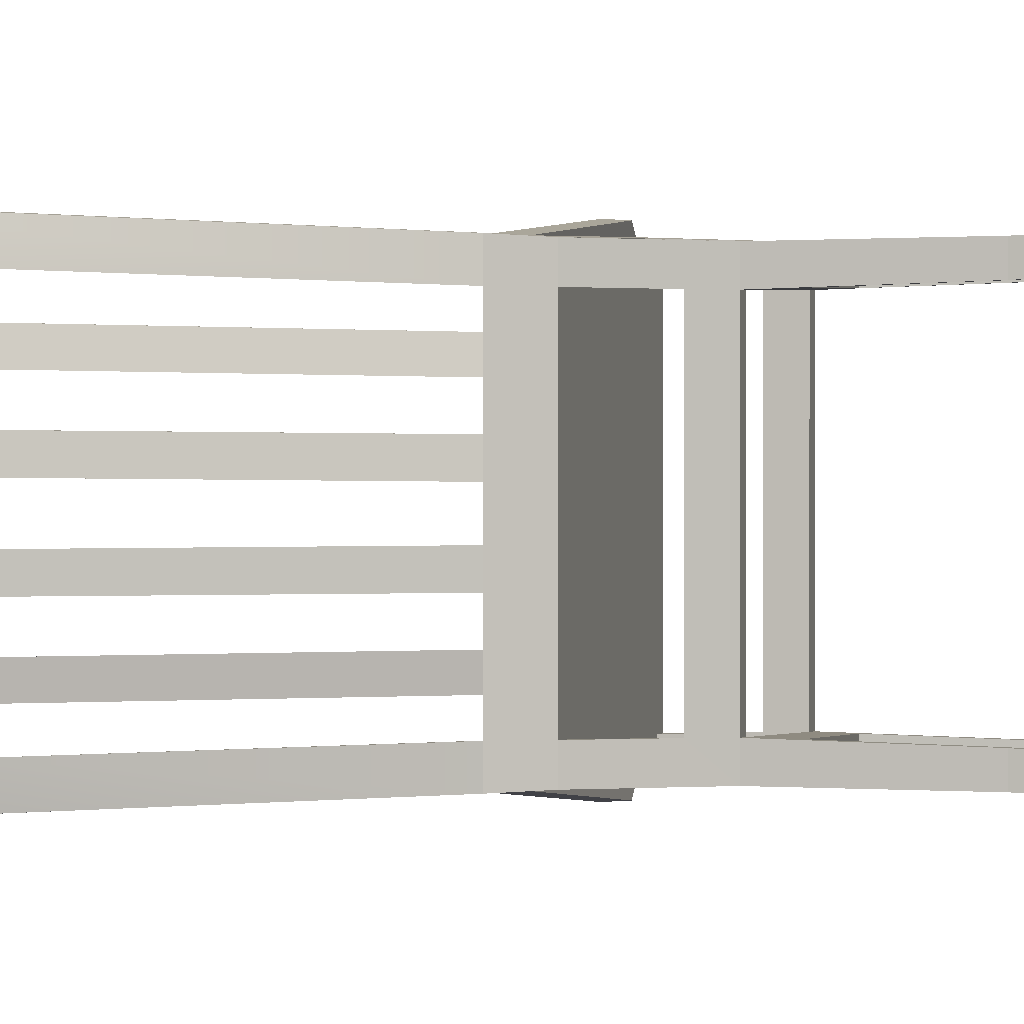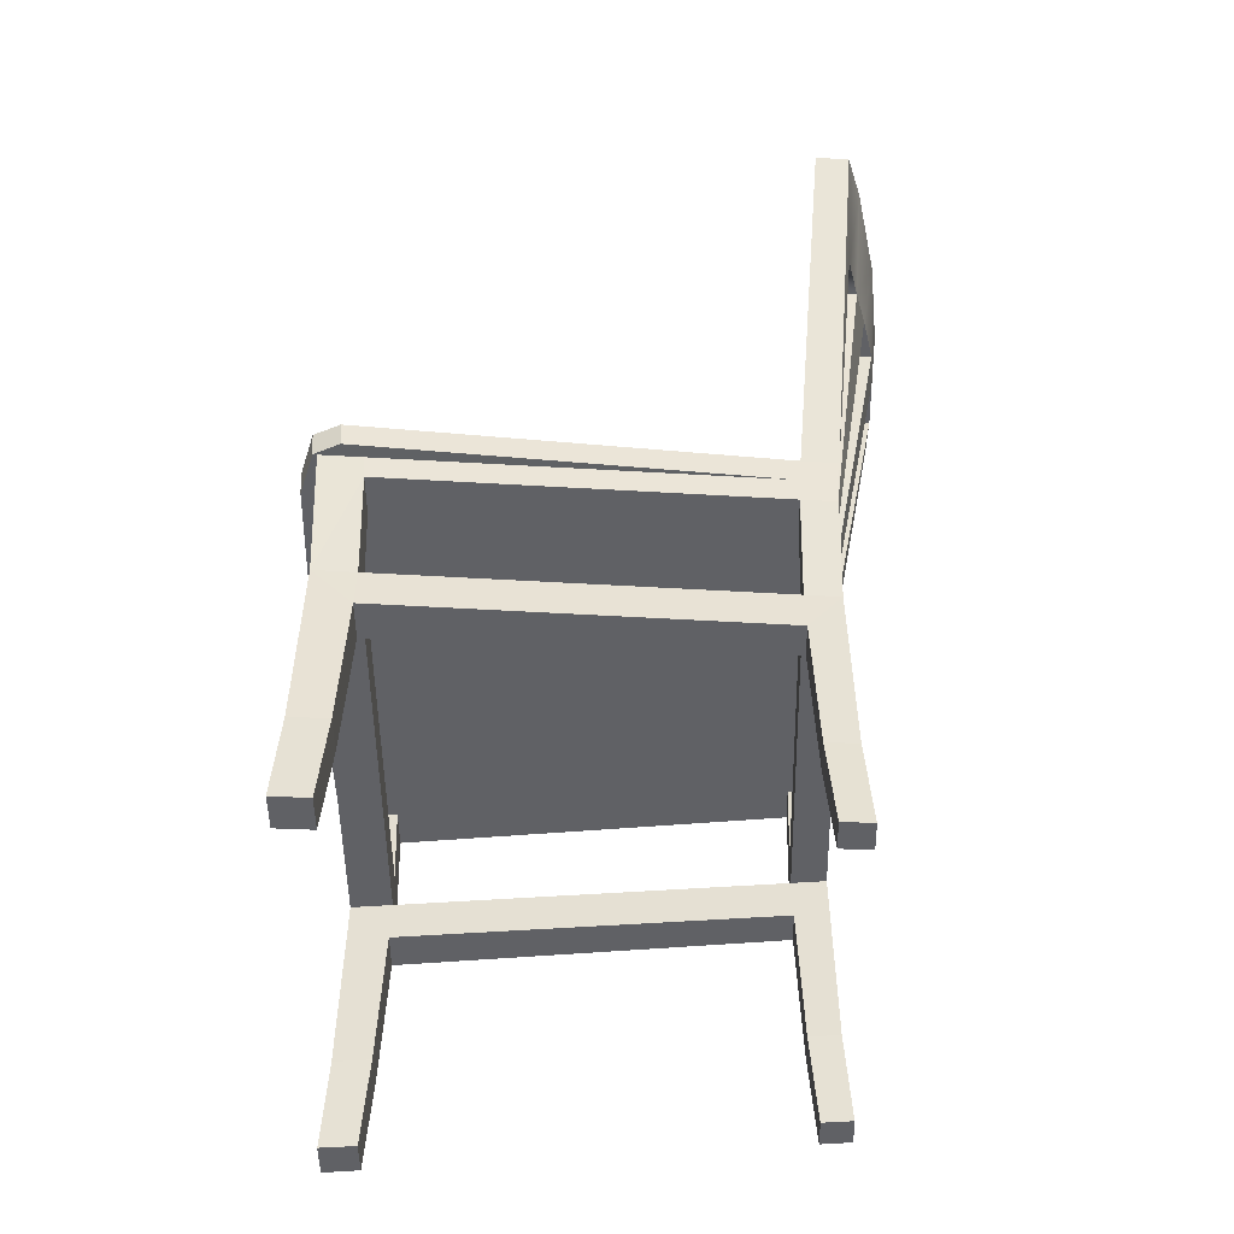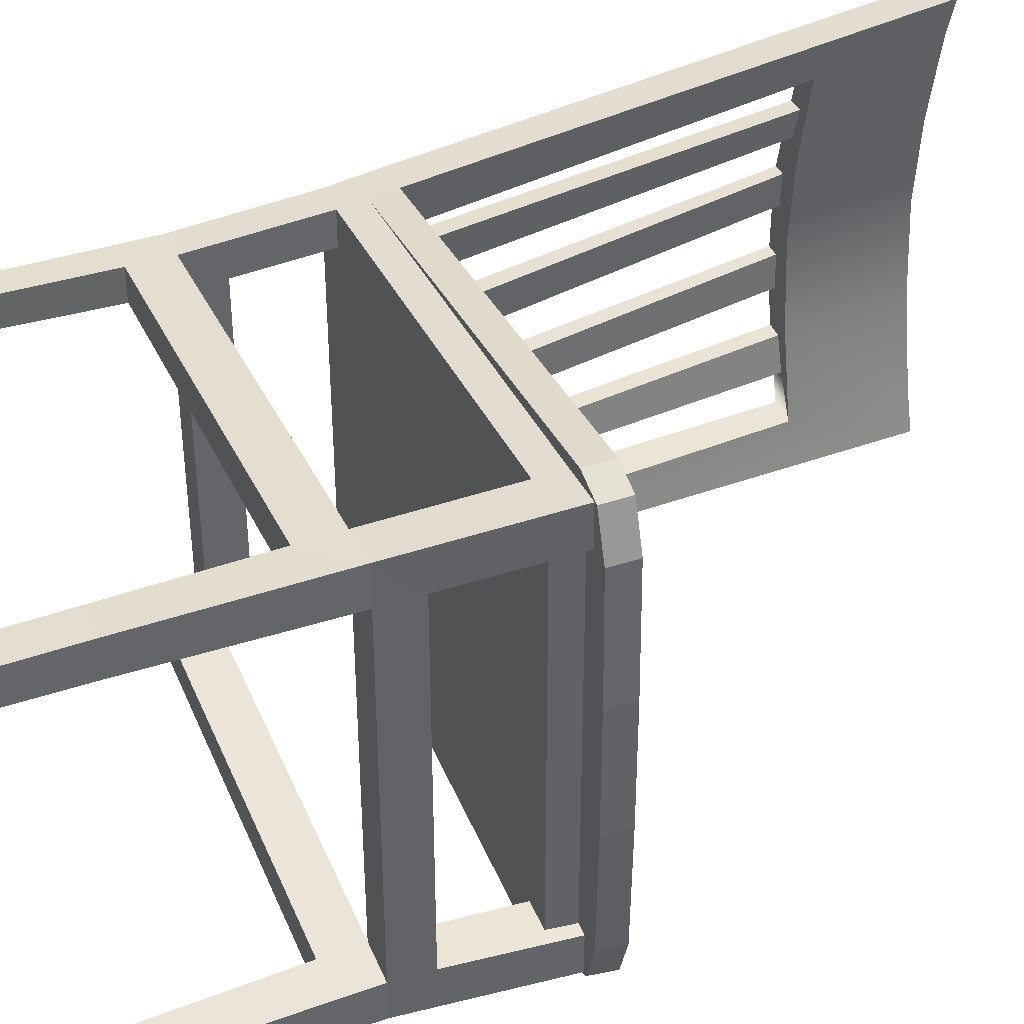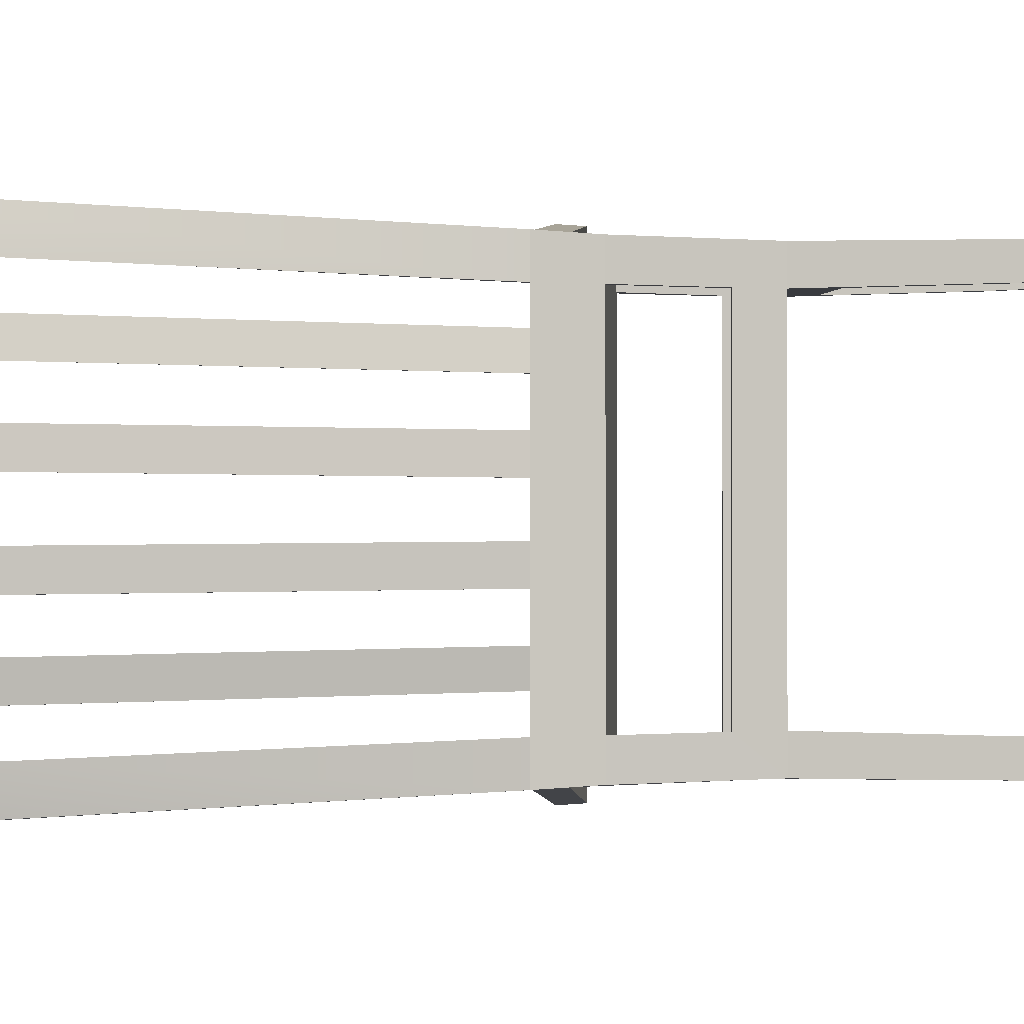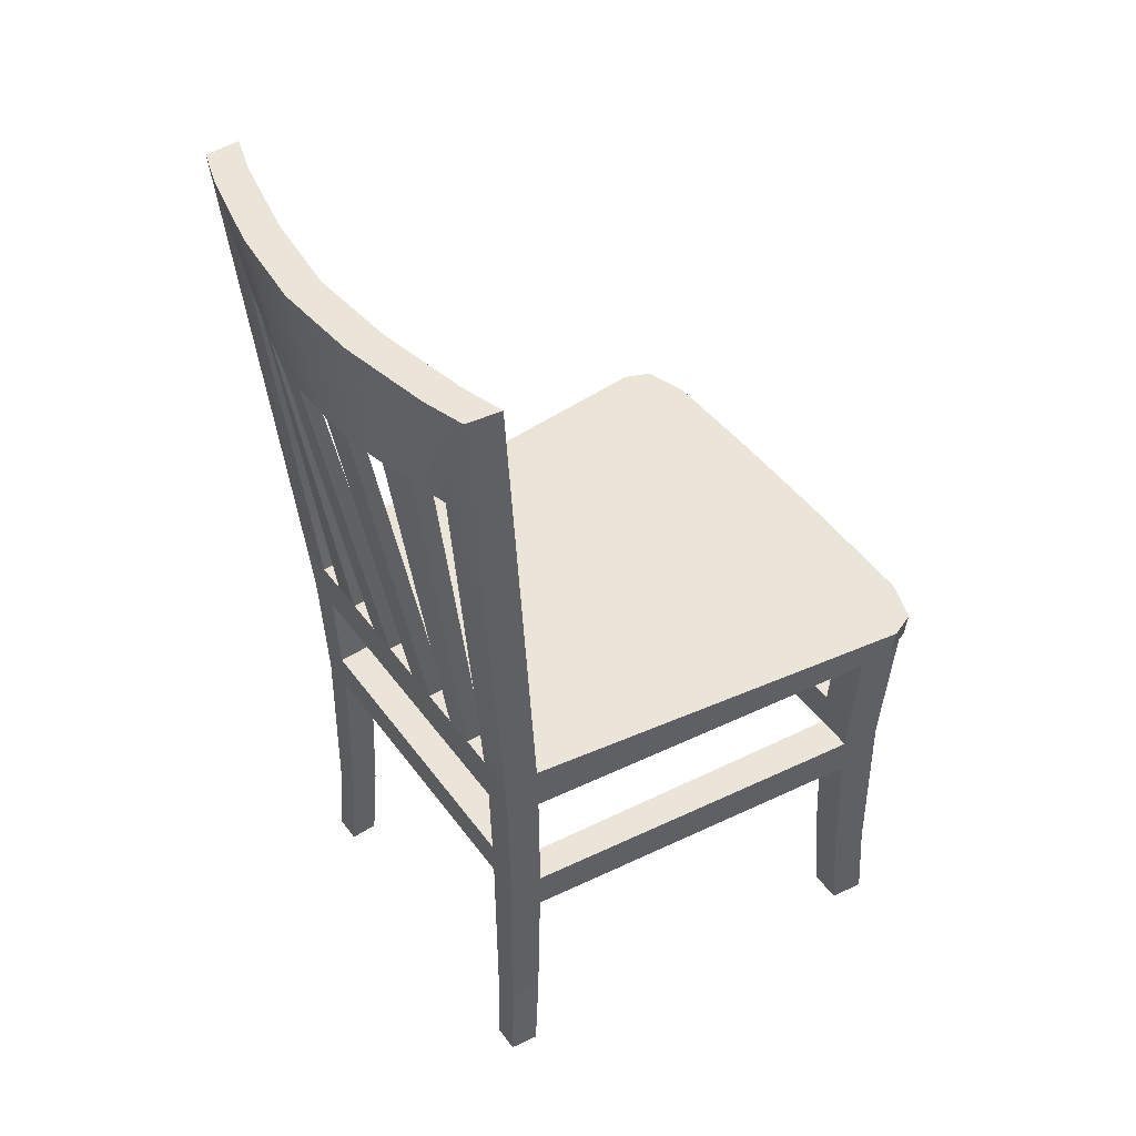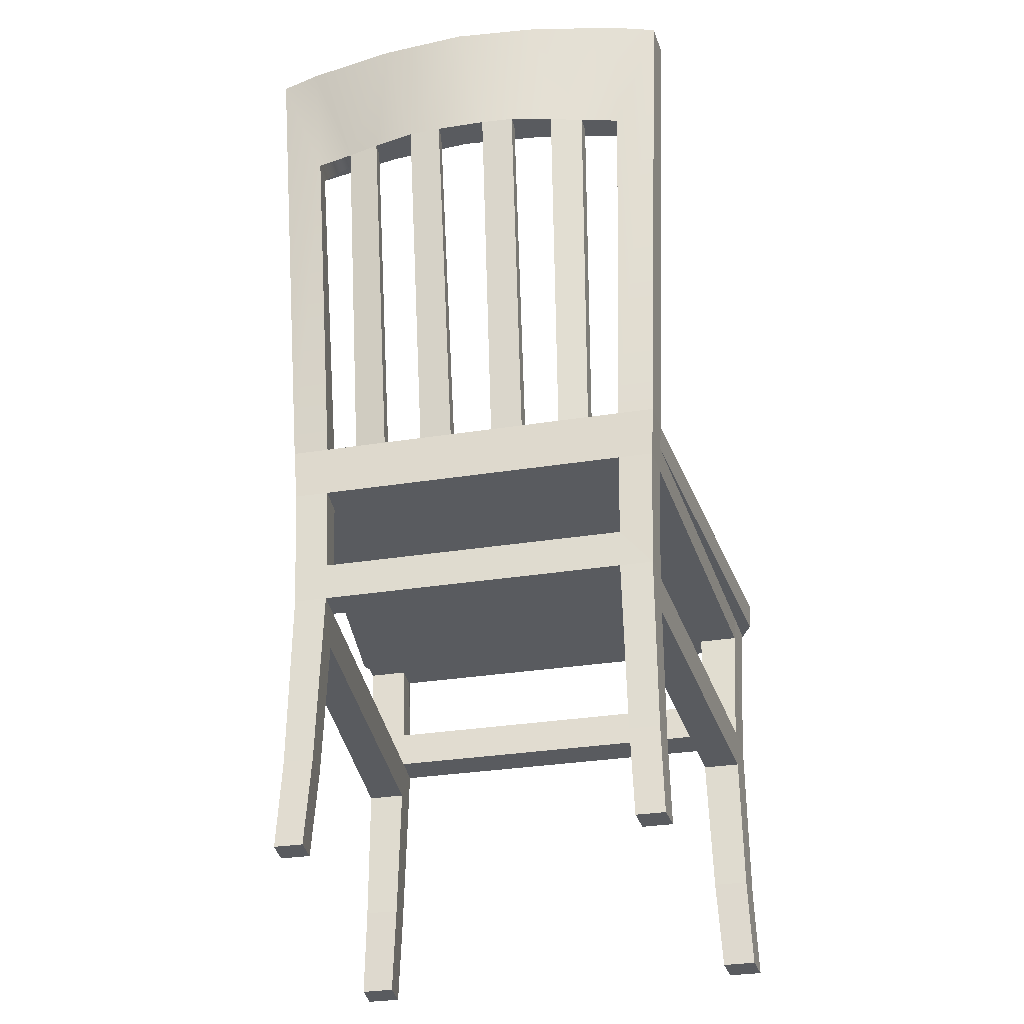
<metadata>
{"format":"obj","ext":"obj","renderer":"f3d","projection":"perspective","resolution":1024,"background":"white","views":[{"elev":0.3,"azim":102.3,"up":"+Y"},{"elev":-50.3,"azim":0.8,"up":"+Z"},{"elev":40.5,"azim":-112.4,"up":"+Y"},{"elev":-0.5,"azim":93.0,"up":"+Y"},{"elev":44.7,"azim":146.5,"up":"+Z"},{"elev":-32.1,"azim":102.5,"up":"+Z"}]}
</metadata>
<code>
g default
v -81.02 -71.28 87.75
v 63.34 -61.49 128.3
v -85.42 -74.55 145.1
v 64.66 -62.6 145.1
v -85.42 74.55 145.1
v 64.66 62.6 145.1
v -81.02 71.28 87.75
v 63.34 61.49 128.3
v 63.34 -50.43 128.3
v -81.41 -58.95 100.1
v -80.34 -60.75 145.1
v 64.66 -50.78 145.1
v 63.34 50.43 128.3
v -81.41 58.95 100.1
v -80.34 60.75 145.1
v 64.66 50.78 145.1
v -69.65 -59.24 128.3
v -69.65 59.24 128.3
v -69.65 72.03 128.3
v -69.65 -72.03 128.3
v 52.39 -51.14 128.3
v 52.39 51.14 128.3
v 52.39 62.36 128.3
v 53.51 63.49 145.1
v 53.51 51.5 145.1
v 53.51 -51.5 145.1
v 53.51 -63.49 145.1
v 52.39 -62.36 128.3
v -81.02 58.63 87.75
v -68.18 57.79 87.75
v -68.18 70.27 87.75
v -68.5 58.11 100.1
v 51.09 50.03 87.75
v 61.78 49.33 87.75
v 61.78 59.98 87.75
v 51.09 60.83 87.75
v 51.43 50.3 100.1
v 62.17 49.6 100.1
v 51.09 -50.03 87.75
v 51.09 -60.83 87.75
v 61.78 -59.98 87.75
v 61.78 -49.33 87.75
v 51.43 -50.3 100.1
v 62.17 -49.6 100.1
v -81.02 -58.63 87.75
v -68.18 -70.27 87.75
v -68.18 -57.79 87.75
v -68.5 -58.11 100.1
v 54.44 61.68 -8e-06
v 63.73 60.95 -8e-06
v 63.73 51.81 -8e-06
v 54.44 52.41 -8e-06
v 54.44 -61.68 -8e-06
v 54.44 -52.41 -8e-06
v 63.73 -51.81 -8e-06
v 63.73 -60.95 -8e-06
v -83.02 72.15 -8e-06
v -71.86 71.28 -8e-06
v -71.86 60.59 -8e-06
v -83.02 61.31 -8e-06
v -71.86 -60.59 -8e-06
v -83.02 -61.31 -8e-06
v -71.86 -71.28 -8e-06
v -83.02 -72.15 -8e-06
v 52.57 -60.89 29.25
v 62.24 -60.13 29.25
v 62.24 -50.56 29.25
v 52.57 -51.19 29.25
v -69.98 -70.44 29.25
v -69.98 -59.23 29.25
v -81.58 -59.98 29.25
v -81.58 -71.35 29.25
v -69.98 59.23 29.25
v -69.98 70.44 29.25
v -81.58 71.35 29.25
v -81.58 59.98 29.25
v 52.57 51.19 29.25
v 62.24 50.56 29.25
v 62.24 60.13 29.25
v 52.57 60.89 29.25
v 51.34 -60.8 74.83
v 51.34 -50.25 74.83
v -68.46 -70.25 74.83
v -68.46 -58.07 74.83
v -68.46 58.07 74.83
v -68.46 70.25 74.83
v 51.34 50.25 74.83
v 51.34 60.8 74.83
v 71.48 58.51 305
v 82.71 57.69 305
v 78.61 71.12 305
v 67.41 72.12 305
v 67.41 -72.12 305
v 78.61 -71.12 305
v 82.71 -57.69 305
v 71.48 -58.51 305
v -79.14 59.67 128.3
v -79.14 -59.67 128.3
v 68.11 56.75 265.1
v 76.53 55.96 265.1
v 68.12 -56.75 265.1
v 76.53 -55.96 265.1
v -79.74 60.21 136.7
v -79.74 -60.21 136.7
v -83.47 -60.64 136.7
v -83.47 -73.74 136.7
v -70.2 -72.68 136.7
v 52.95 -62.92 136.7
v 64 -62.05 136.7
v 64 62.05 136.7
v 52.95 62.92 136.7
v -70.2 72.68 136.7
v -83.47 73.74 136.7
v -83.47 60.64 136.7
v -89.44 60.21 136.7
v -90.4 19.93 136.7
v -91.01 20.1 145.1
v -90.04 60.75 145.1
v -90.4 -19.93 136.7
v -91.01 -20.1 145.1
v -89.44 -60.21 136.7
v -90.04 -60.75 145.1
v -84.76 73.89 136.7
v -84.76 -73.89 136.7
v -77.08 78.28 144.8
v -76.48 77.62 136.4
v -76.48 -77.62 136.4
v -77.08 -78.28 144.8
v 64.66 30.37 145.1
v 64.66 40.52 145.1
v 64.66 7.065 145.1
v 64.66 17.69 145.1
v 53.51 12.55 145.1
v 64.66 -17.69 145.1
v 64.66 -7.065 145.1
v 53.51 -12.55 145.1
v 64.66 -30.37 145.1
v 64.66 -40.52 145.1
v 59.09 40.77 145.1
v 59.09 -40.77 145.1
v 59.09 -30.63 145.1
v 59.09 -17.78 145.1
v 59.09 -7.152 145.1
v 59.09 7.153 145.1
v 59.09 17.78 145.1
v 59.09 30.63 145.1
v 79.61 -43.42 265.1
v 82.56 -32.67 265.1
v 77.69 -32.94 265.1
v 74.32 -43.69 265.1
v 85.69 -18.86 265.1
v 86.35 -8.12 265.1
v 82.2 -8.215 265.1
v 81.41 -18.96 265.1
v 86.34 8.12 265.1
v 85.69 18.86 265.1
v 81.41 18.96 265.1
v 82.12 8.217 265.1
v 82.55 32.67 265.1
v 79.6 43.42 265.1
v 74.32 43.69 265.1
v 77.69 32.94 265.1
v 88.61 -28.32 305
v 74.08 -27.86 265.1
v 77.33 -28.72 305
v 91.01 9.2e-05 305
v 76.41 -3.1e-05 265.1
v 79.92 -0.000153 305
v 88.61 28.32 305
v 74.07 27.86 265.1
v 77.33 28.72 305
g polySurface1
f 108 109 4 27
f 89 90 91 92
f 24 6 110 111
f 49 50 51 52
f 16 110 6
f 123 115 118 5
f 53 54 55 56
f 122 121 124 3
f 93 94 95 96
f 109 12 4
f 9 21 22 13
f 140 26 12 138
f 109 138 12
f 60 57 58 59
f 5 125 126 123
f 124 127 128 3
f 64 62 61 63
f 19 23 22 18
f 125 24 111 126
f 27 26 11 128
f 127 108 27 128
f 20 17 21 28
f 23 8 35 36
f 8 13 38 35
f 13 22 37 38
f 22 23 36 37
f 28 21 43 40
f 21 9 44 43
f 9 2 41 44
f 2 28 40 41
f 7 19 31
f 19 18 32 31
f 14 32 18 97
f 10 98 17 48
f 17 20 46 48
f 1 46 20
f 14 7 29
f 35 38 34
f 41 40 81
f 39 42 82
f 44 41 42
f 1 83 46
f 45 47 84
f 1 10 45
f 30 32 48 47
f 14 10 48 32
f 14 29 45 10
f 45 29 30 47
f 34 38 44 42
f 38 37 43 44
f 37 33 39 43
f 33 34 42 39
f 36 35 88
f 34 33 87
f 7 31 86
f 29 85 30
f 31 32 30
f 33 37 36
f 40 43 39
f 47 48 46
f 66 65 53 56
f 67 66 56 55
f 68 67 55 54
f 65 68 54 53
f 70 69 63 61
f 62 71 70 61
f 72 71 62 64
f 72 64 63 69
f 74 73 59 58
f 57 75 74 58
f 76 75 57 60
f 76 60 59 73
f 77 52 51 78
f 79 78 51 50
f 80 79 50 49
f 77 80 49 52
f 66 41 81 65
f 67 42 41 66
f 68 82 42 67
f 65 81 82 68
f 70 84 83 69
f 71 45 84 70
f 72 1 45 71
f 1 72 69 83
f 74 86 85 73
f 75 7 86 74
f 76 29 7 75
f 29 76 73 85
f 78 34 87 77
f 79 35 34 78
f 80 88 35 79
f 77 87 88 80
f 86 31 36 88
f 31 30 33 36
f 30 85 87 33
f 85 86 88 87
f 81 40 46 83
f 40 39 47 46
f 39 82 84 47
f 82 81 83 84
f 99 25 16 100
f 16 6 91 100
f 6 24 92 91
f 24 25 99 92
f 27 4 94 93
f 4 12 102 94
f 102 12 26 101
f 26 27 93 101
f 21 17 18 22
f 115 116 117 118
f 119 120 117 116
f 119 121 122 120
f 17 98 97 18
f 92 99 89
f 95 94 102 147
f 101 93 96
f 98 104 103 97
f 105 104 98 10
f 106 105 10 1
f 106 1 20 107
f 20 28 108 107
f 28 2 109 108
f 2 9 109
f 110 13 8
f 111 110 8 23
f 112 111 23 19
f 19 7 113 112
f 7 14 114 113
f 15 118 117
f 104 119 116 103
f 120 11 15 117
f 104 105 121 119
f 11 120 122
f 113 114 115 123
f 114 15 118 115
f 5 118 15 125
f 11 105 121 122
f 105 106 124 121
f 11 122 3 128
f 114 103 116 115
f 24 125 15 25
f 111 112 126
f 126 112 113 123
f 127 124 106 107
f 107 108 127
f 103 114 14 97
f 130 16 25 139
f 146 25 133 145
f 15 133 25
f 144 133 136 143
f 11 136 133 15
f 142 136 26 141
f 11 26 136
f 130 110 16
f 146 139 25
f 144 145 133
f 142 143 136
f 140 141 26
f 9 137 138
f 134 142 141 137
f 131 144 143 135
f 129 146 145 132
f 138 137 148 147
f 137 141 149 148
f 141 140 150 149
f 147 150 140 138
f 134 135 152 151
f 135 143 153 152
f 143 142 154 153
f 142 134 151 154
f 131 132 156 155
f 132 145 157 156
f 145 144 158 157
f 144 131 155 158
f 129 130 160 159
f 161 160 130 139
f 139 146 162 161
f 146 129 159 162
f 110 130 13
f 13 129 132 131
f 13 131 135 9
f 9 135 134 137
f 9 138 109
f 13 130 129
f 95 163 165 96
f 163 95 147 148
f 164 101 96 165
f 163 166 168 165
f 166 163 151 152
f 167 164 165 168
f 166 169 171 168
f 169 166 155 156
f 170 167 168 171
f 171 169 90 89
f 169 159 160 90
f 170 171 89 99
f 100 160 161 99
f 101 150 147 102
f 151 163 148
f 155 166 152
f 158 155 152 153
f 159 169 156
f 157 162 159 156
f 157 158 167 170
f 161 162 170 99
f 154 151 148 149
f 153 154 164 167
f 149 150 101 164
f 90 160 100 91
f 154 149 164
f 158 153 167
f 157 170 162

</code>
